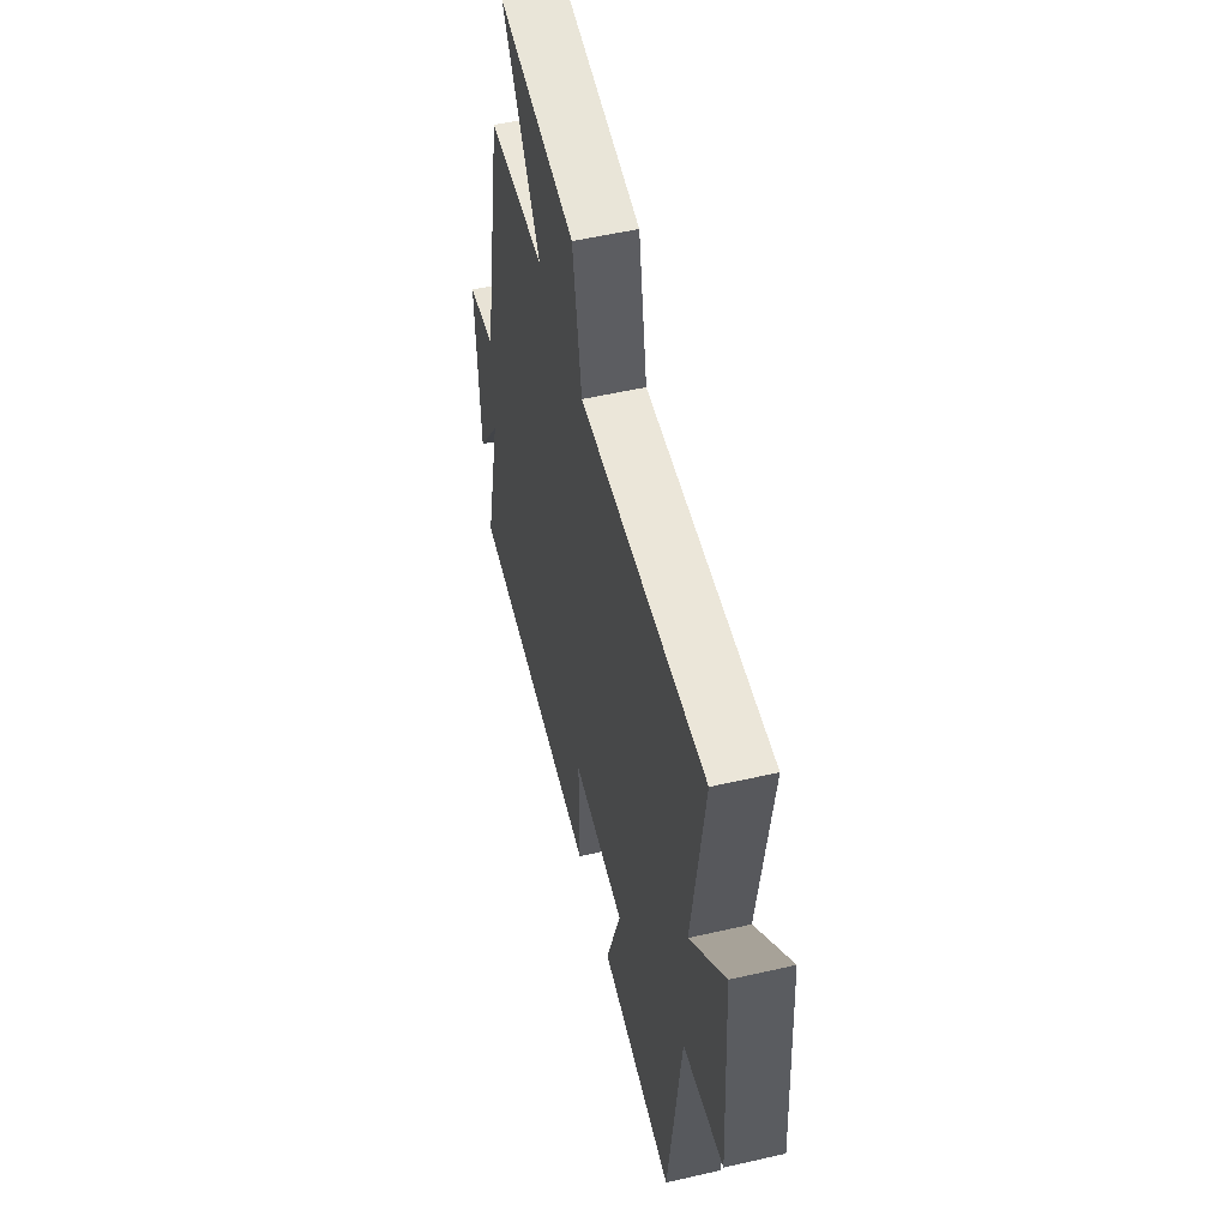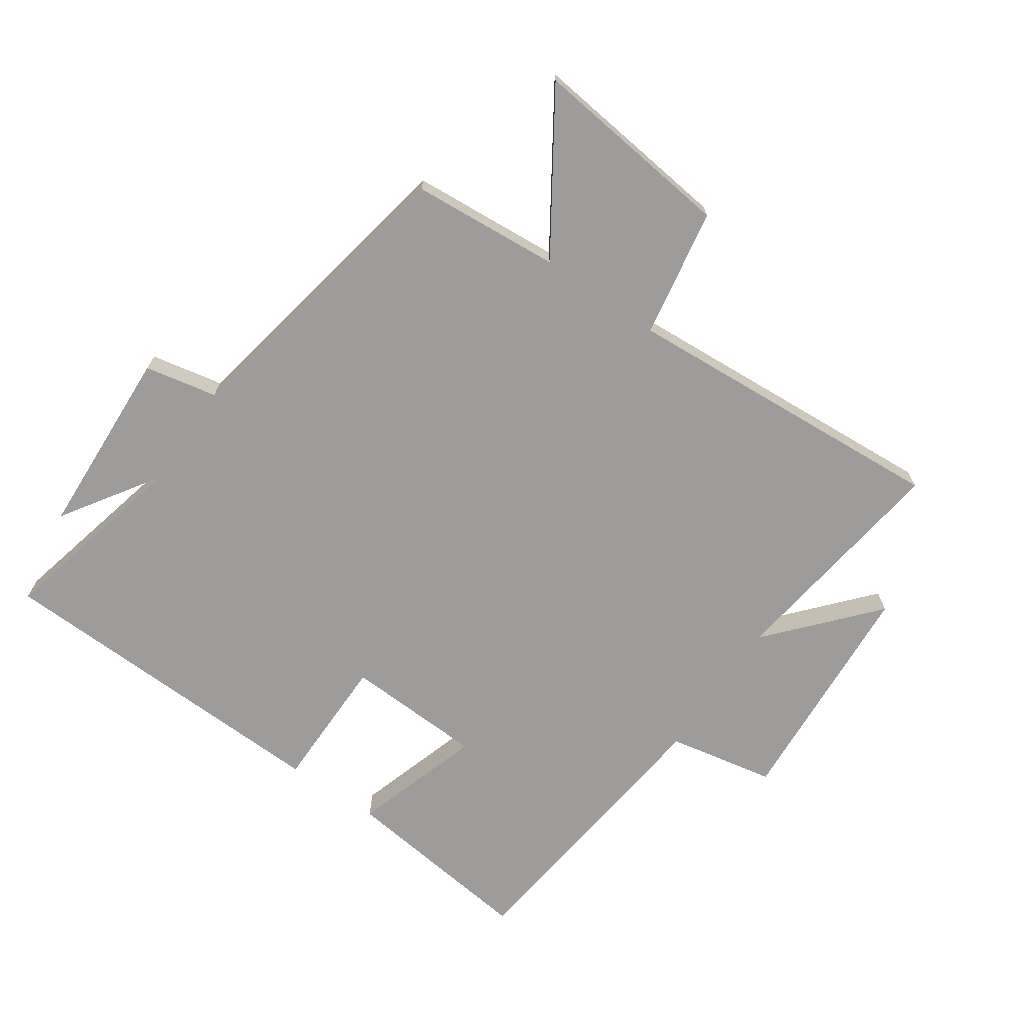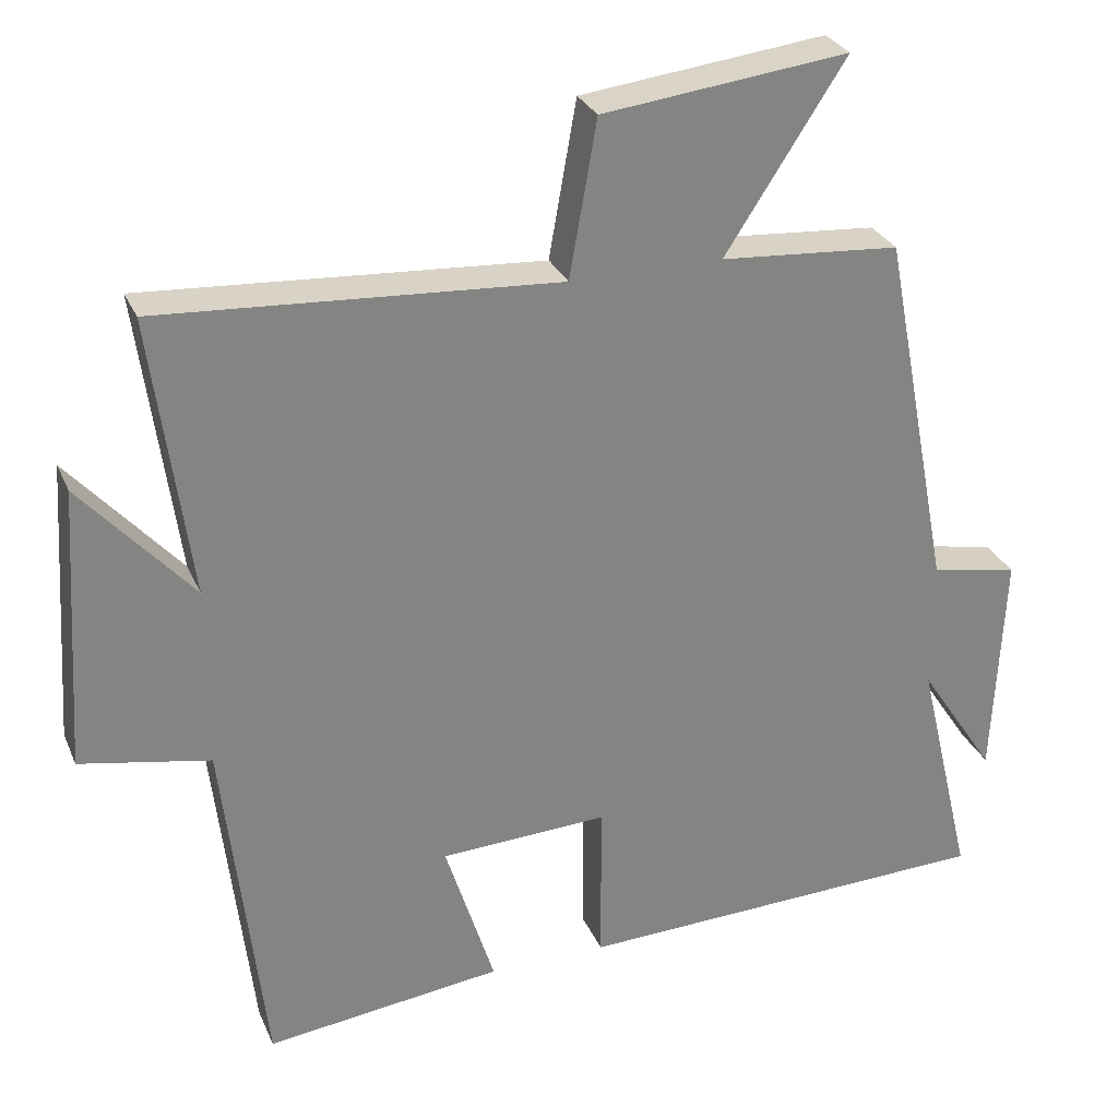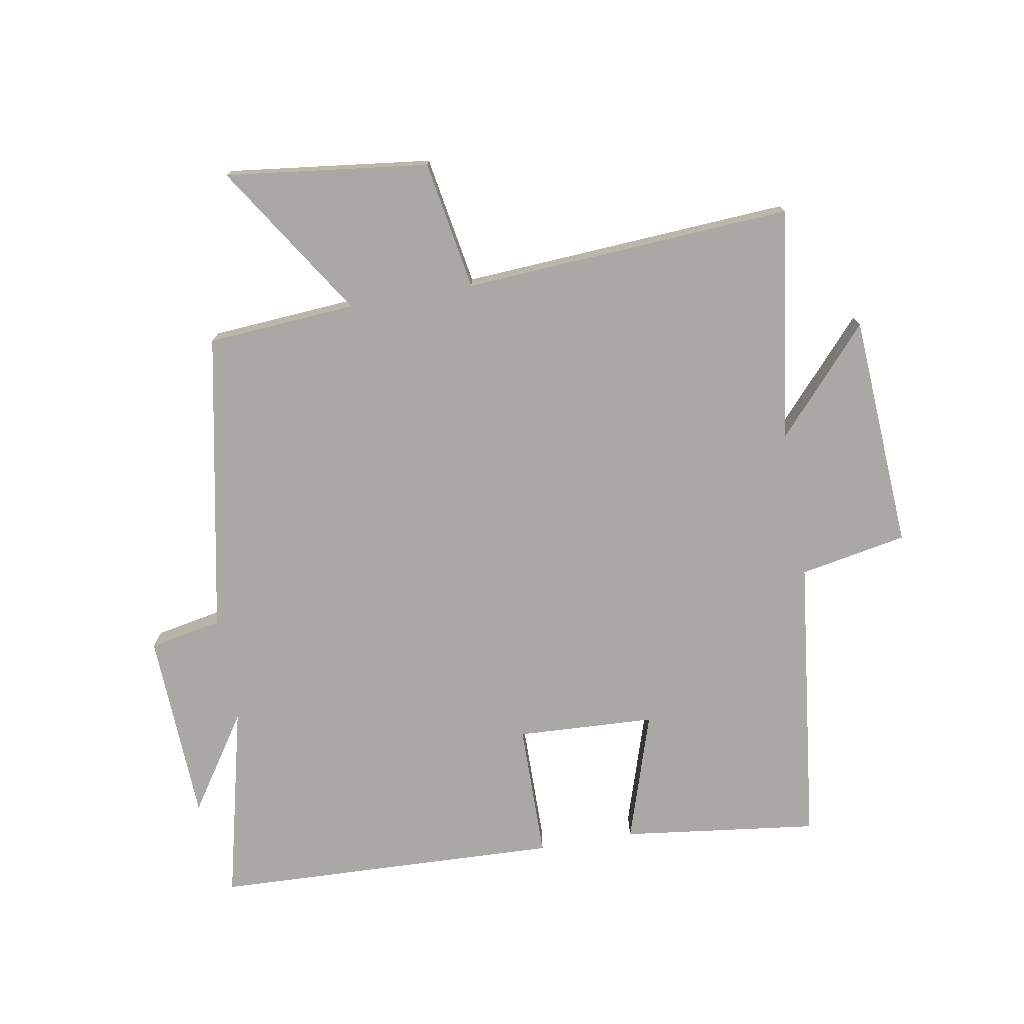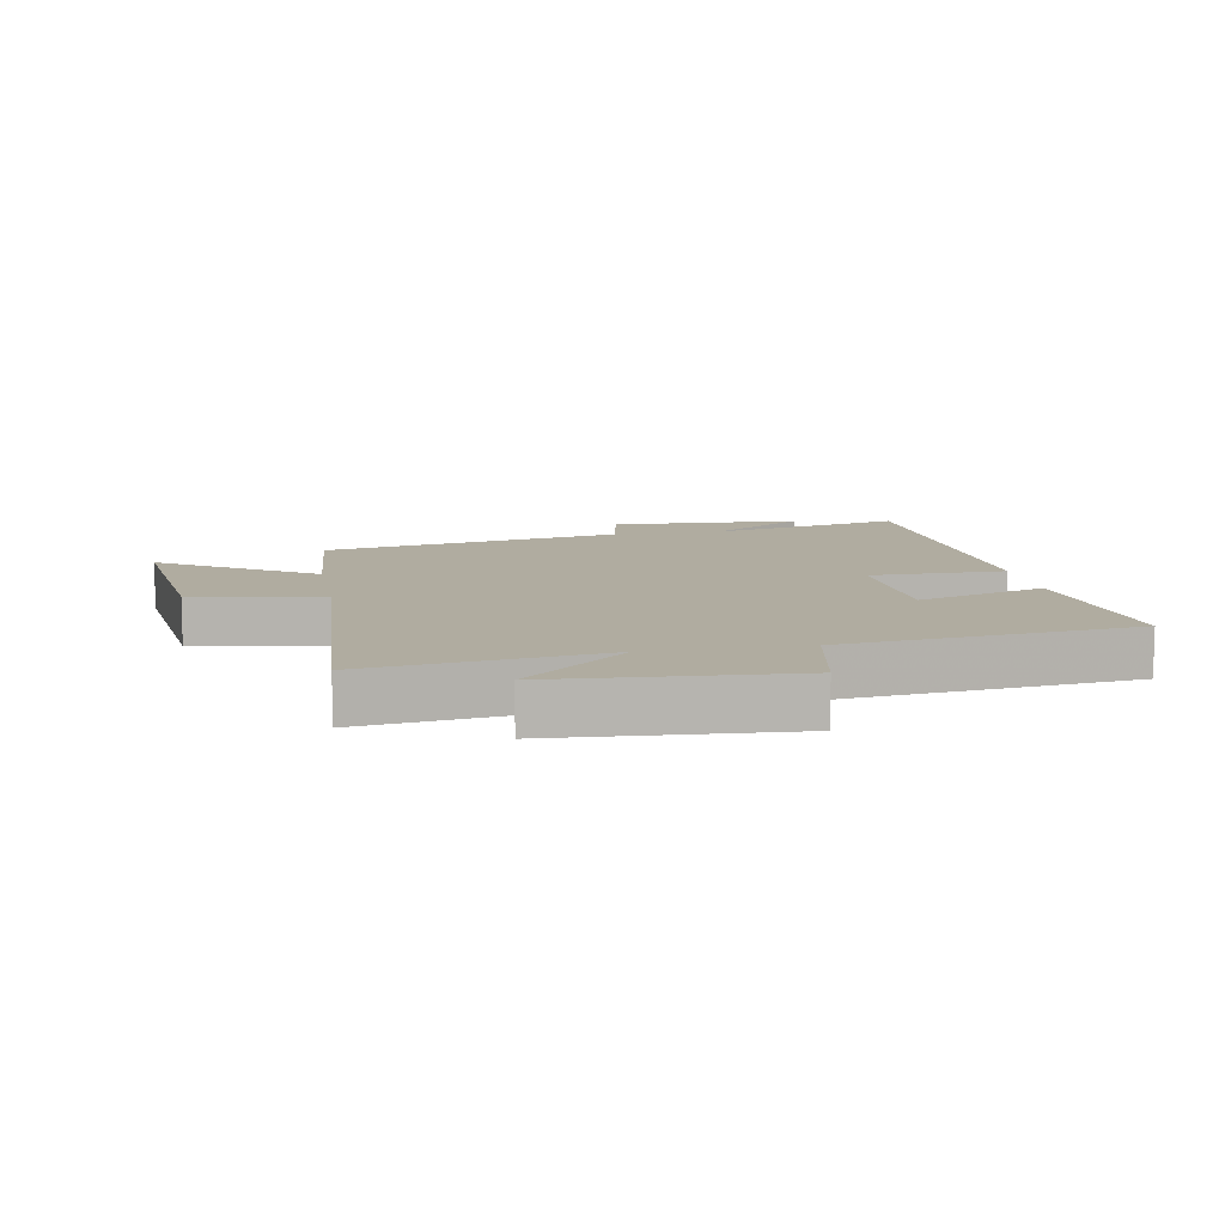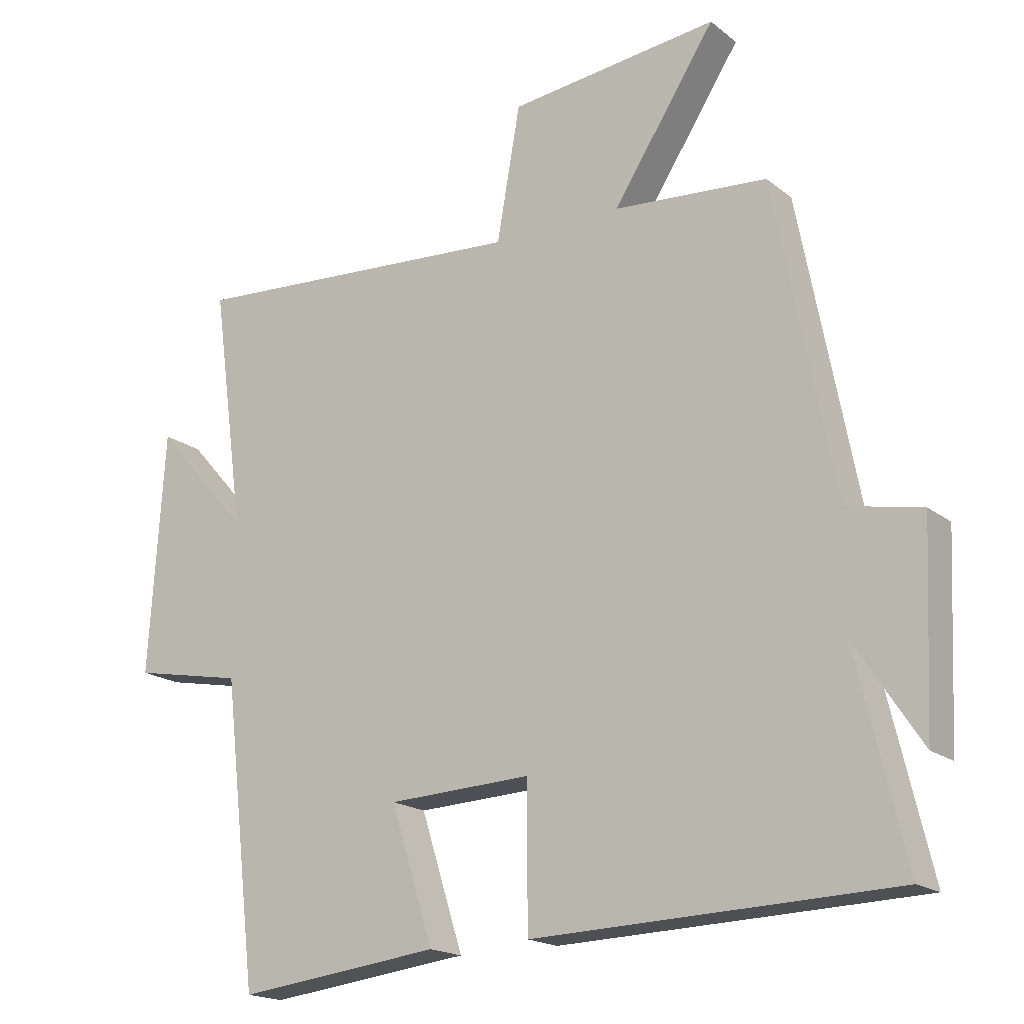
<metadata>
{"format":"obj","ext":"obj","renderer":"f3d","projection":"perspective","resolution":1024,"background":"white","views":[{"elev":54.0,"azim":76.3,"up":"+Z"},{"elev":-70.1,"azim":-34.5,"up":"+Y"},{"elev":28.9,"azim":159.8,"up":"+Z"},{"elev":-75.1,"azim":9.7,"up":"+Y"},{"elev":10.0,"azim":79.8,"up":"+Y"},{"elev":-18.1,"azim":-145.8,"up":"+Z"}]}
</metadata>
<code>
v 0.55 0.07 0.534
v 0.5 0.07 0.164
v 0.646 0.07 0.329
v 0.67 0.07 -0.043
v 0.5 0.07 -0.076
v 0.447 0.07 -0.538
v 0.135 0.07 -0.5
v 0.2 0.07 -0.294
v -0.02 0.07 -0.284
v -0.021 0.07 -0.5
v -0.574 0.07 -0.481
v -0.5 0.07 -0.17
v -0.601 0.07 -0.323
v -0.615 0.07 -0.019
v -0.5 0.07 0.004
v -0.408 0.07 0.482
v -0.172 0.07 0.5
v -0.33 0.07 0.743
v -0.008 0.07 0.705
v 0.028 0.07 0.5
v 0.55 0 0.534
v 0.5 0 0.164
v 0.646 0 0.329
v 0.67 0 -0.043
v 0.5 0 -0.076
v 0.447 0 -0.538
v 0.135 0 -0.5
v 0.2 0 -0.294
v -0.02 0 -0.284
v -0.021 0 -0.5
v -0.574 0 -0.481
v -0.5 0 -0.17
v -0.601 0 -0.323
v -0.615 0 -0.019
v -0.5 0 0.004
v -0.408 0 0.482
v -0.172 0 0.5
v -0.33 0 0.743
v -0.008 0 0.705
v 0.028 0 0.5
f 17 18 19 20
f 15 16 17 20
f 15 20 1 2
f 12 13 14 15
f 12 15 2
f 9 10 11 12
f 8 9 12 2
f 7 8 2
f 6 7 2
f 5 6 2
f 2 3 4 5
f 40 39 38 37
f 40 37 36 35
f 22 21 40 35
f 35 34 33 32
f 22 35 32
f 32 31 30 29
f 22 32 29 28
f 22 28 27
f 22 27 26
f 22 26 25
f 25 24 23 22
f 1 21 22 2
f 2 22 23 3
f 3 23 24 4
f 4 24 25 5
f 5 25 26 6
f 6 26 27 7
f 7 27 28 8
f 8 28 29 9
f 9 29 30 10
f 10 30 31 11
f 11 31 32 12
f 12 32 33 13
f 13 33 34 14
f 14 34 35 15
f 15 35 36 16
f 16 36 37 17
f 17 37 38 18
f 18 38 39 19
f 19 39 40 20
f 20 40 21 1

</code>
